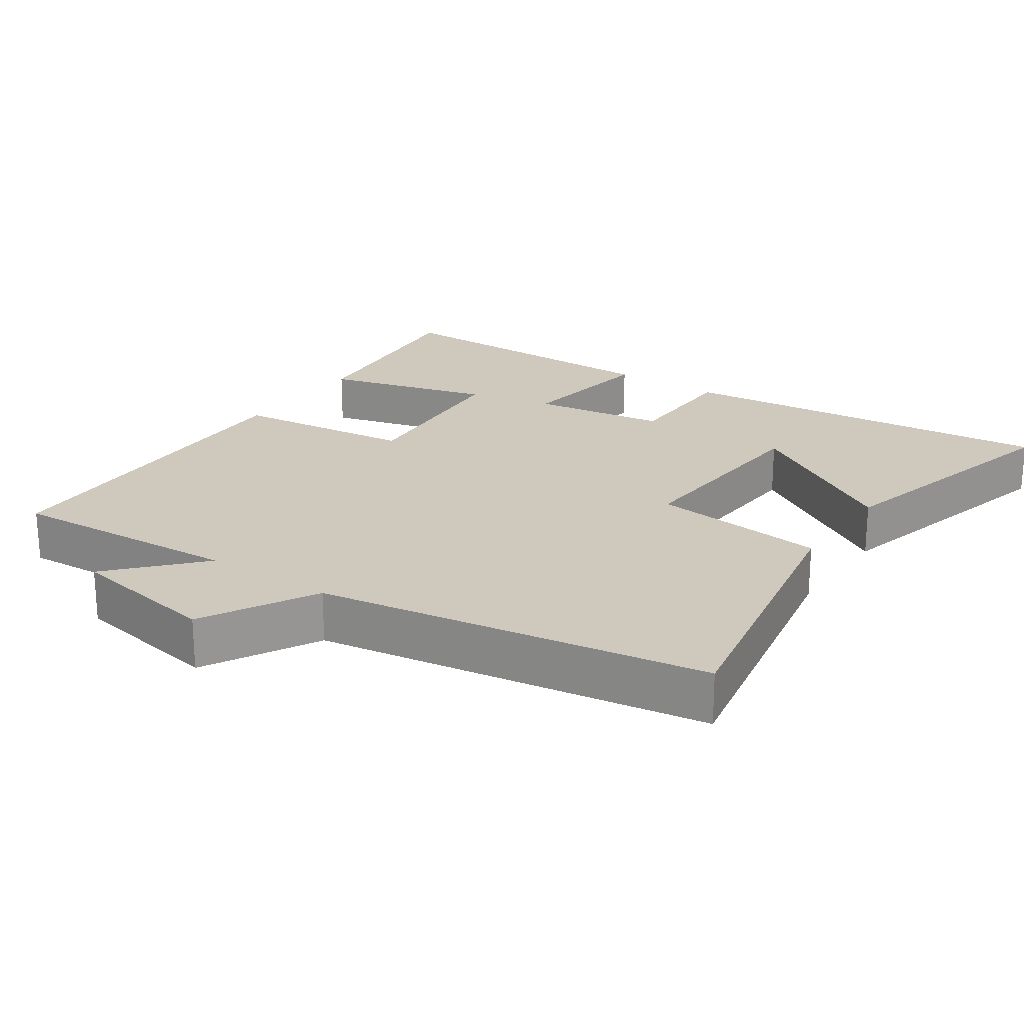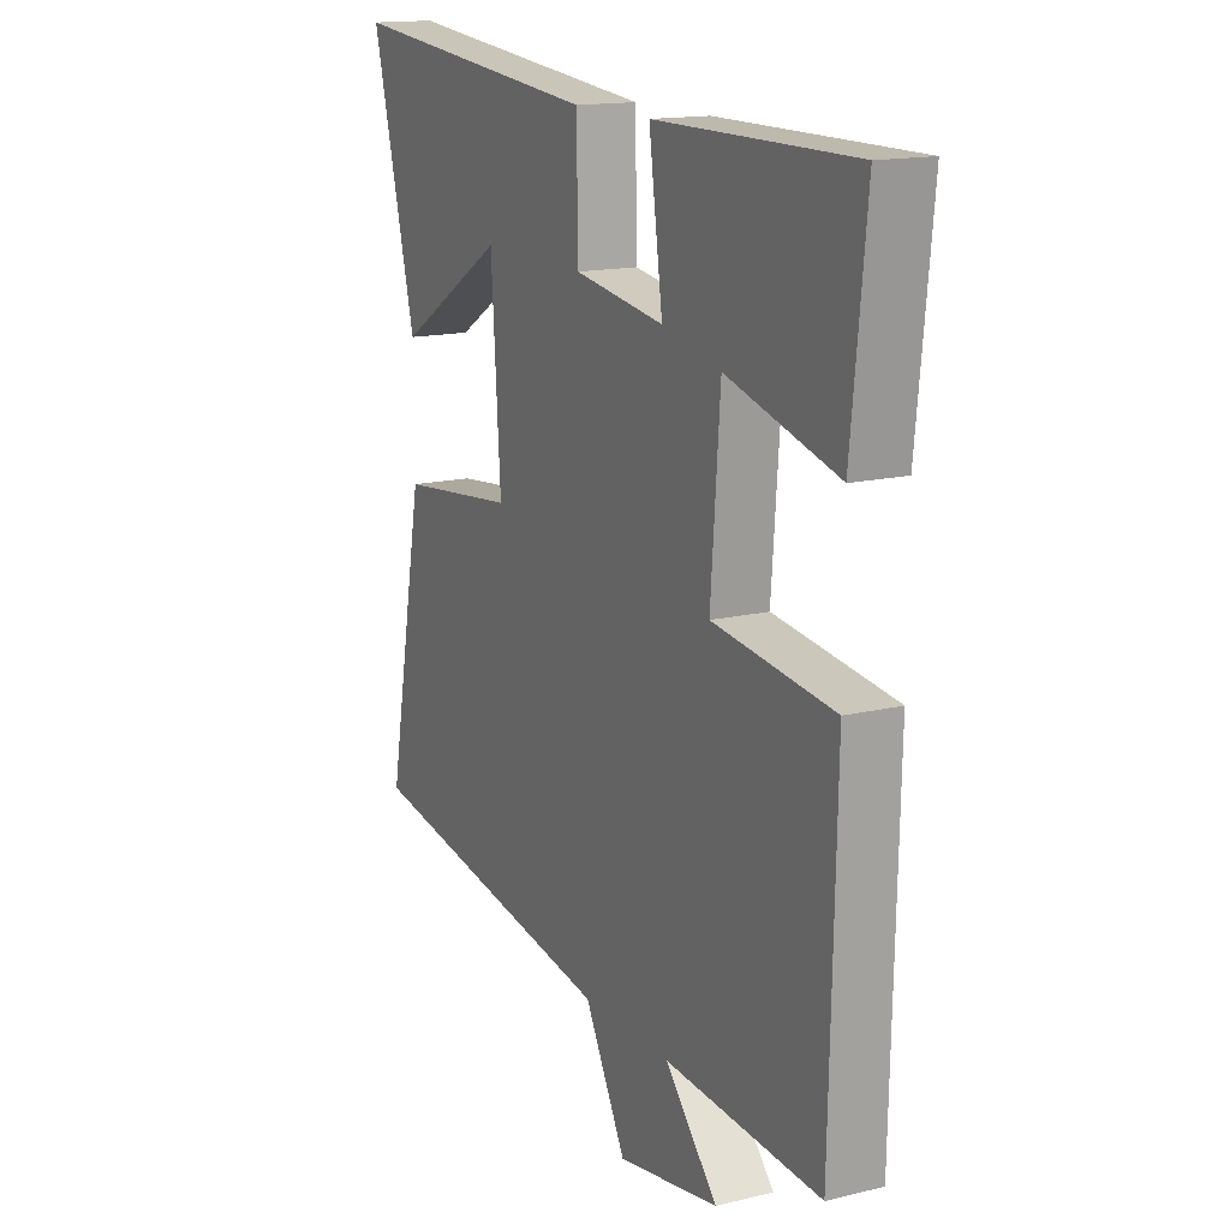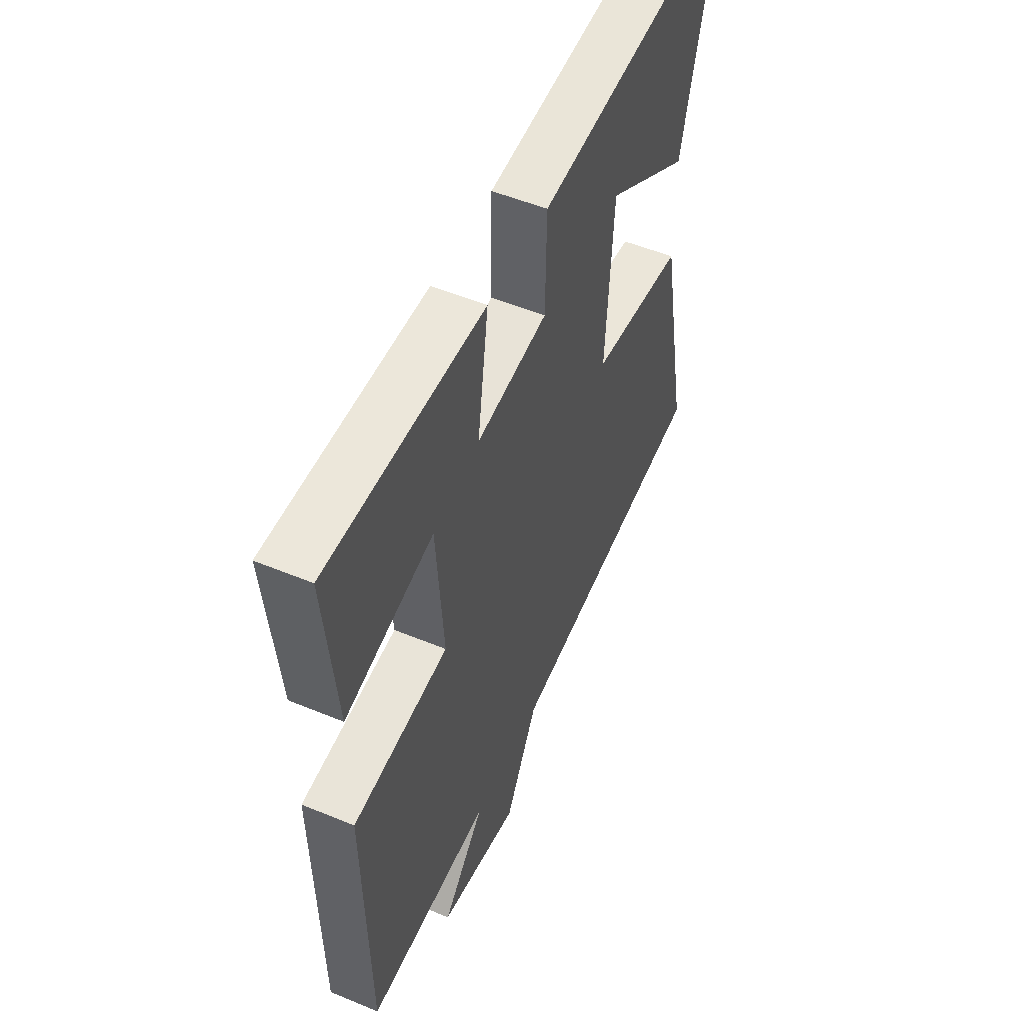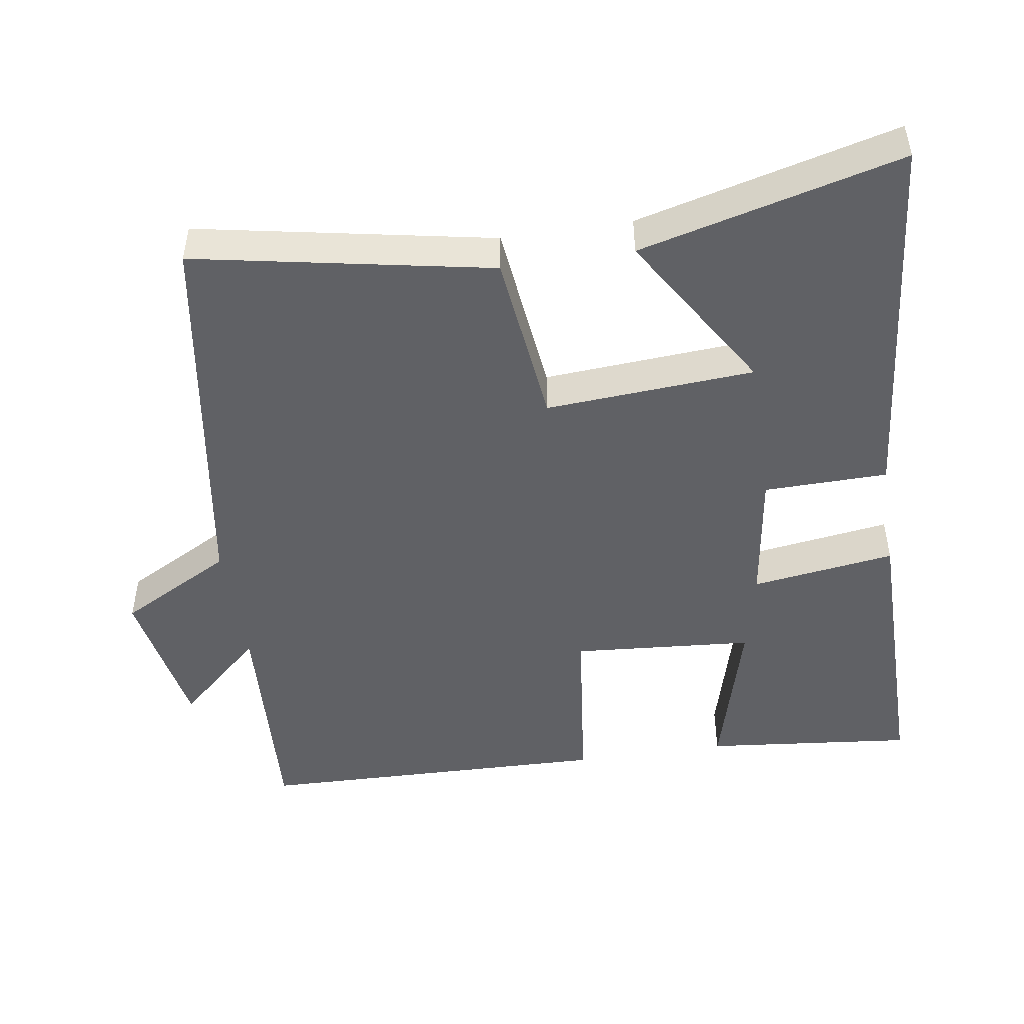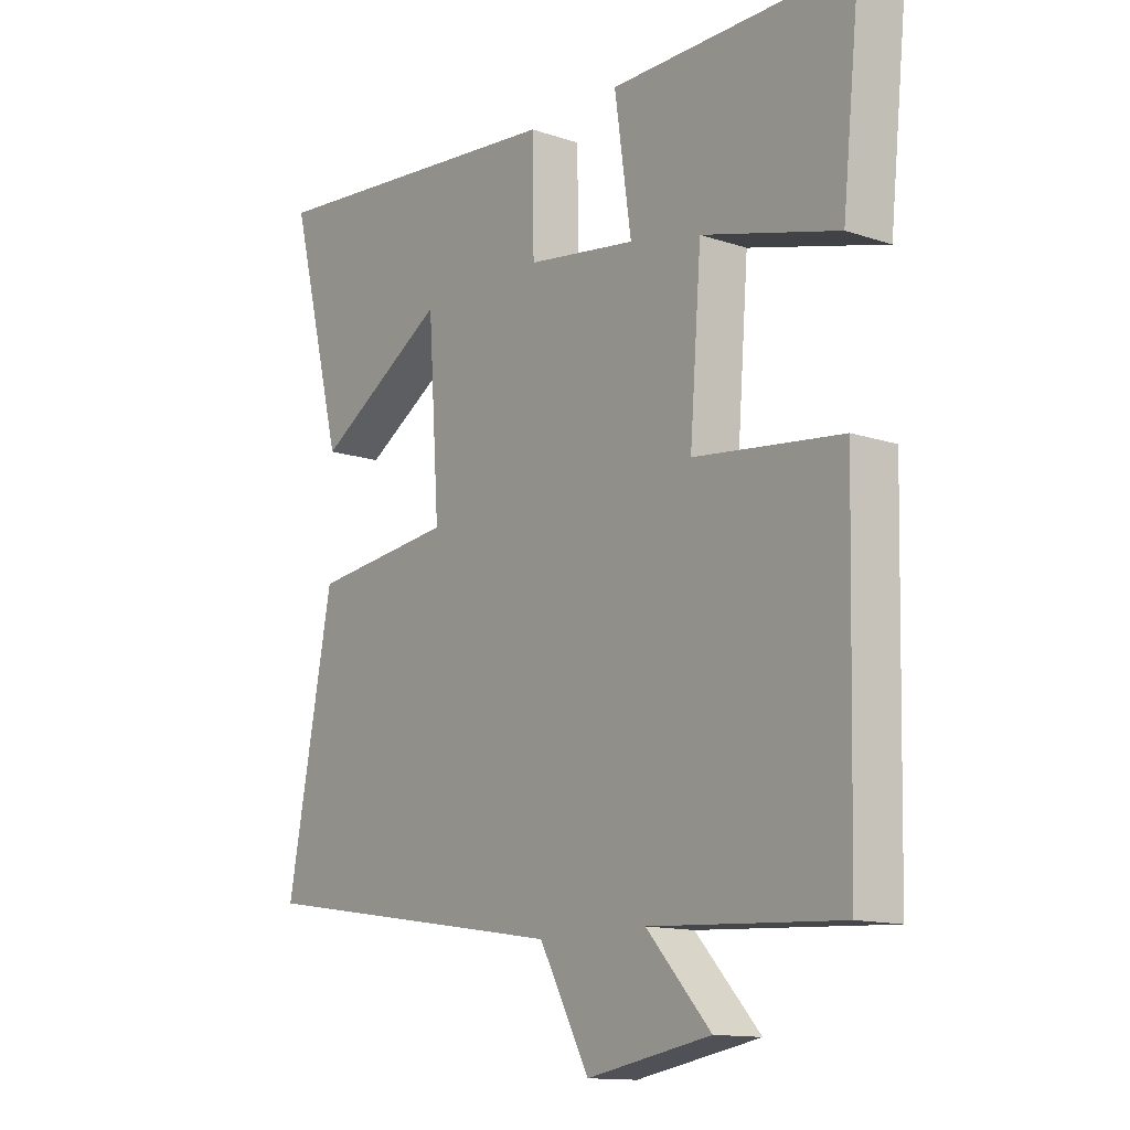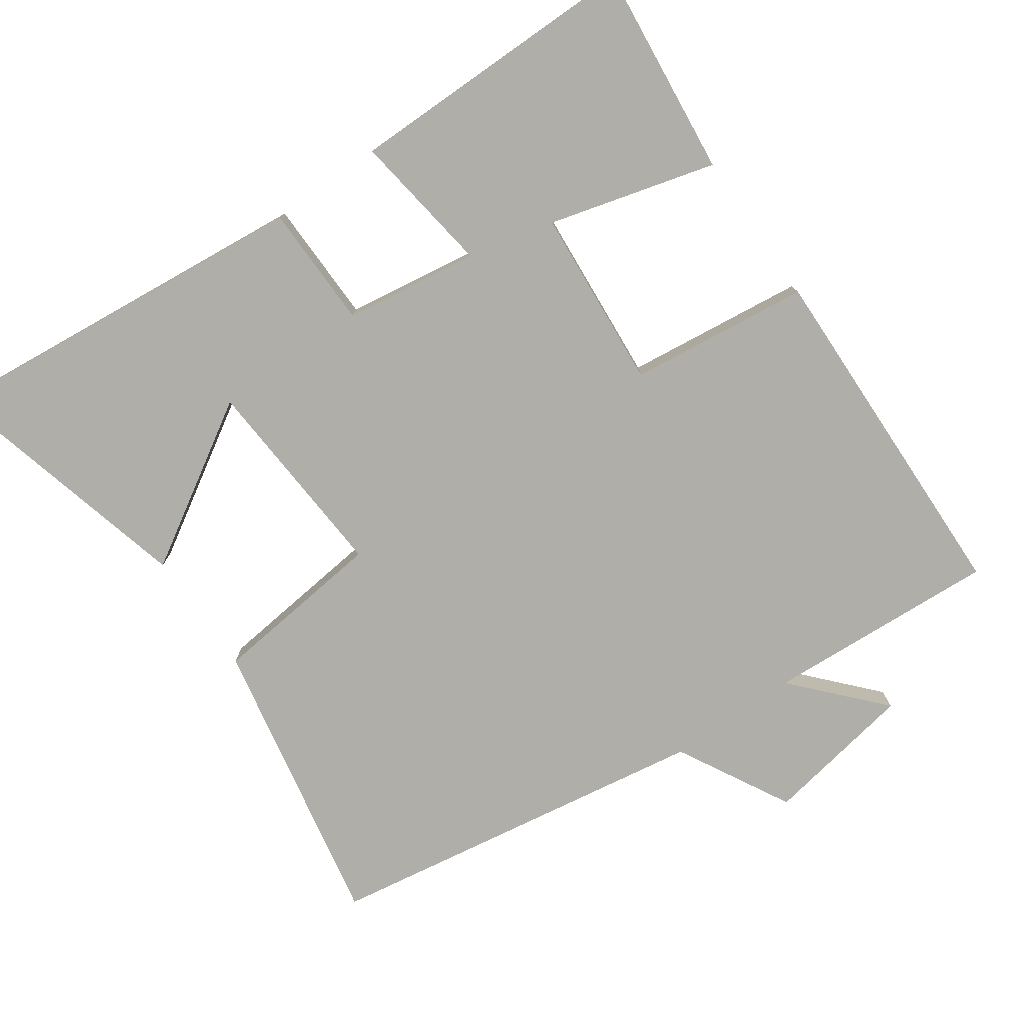
<metadata>
{"format":"obj","ext":"obj","renderer":"f3d","projection":"perspective","resolution":1024,"background":"white","views":[{"elev":22.4,"azim":-145.6,"up":"+Y"},{"elev":15.3,"azim":62.9,"up":"+Z"},{"elev":51.8,"azim":114.2,"up":"+Z"},{"elev":-47.9,"azim":-81.2,"up":"+Y"},{"elev":-13.2,"azim":52.6,"up":"+Z"},{"elev":-77.5,"azim":35.0,"up":"+Y"}]}
</metadata>
<code>
v -0.58 0.07 -0.413
v -0.5 0.07 0.003
v -0.251 0.07 0.031
v -0.271 0.07 0.325
v -0.5 0.07 0.185
v -0.594 0.07 0.553
v -0.052 0.07 0.5
v -0.049 0.07 0.325
v 0.141 0.07 0.297
v 0.112 0.07 0.5
v 0.531 0.07 0.501
v 0.5 0.07 0.205
v 0.265 0.07 0.269
v 0.245 0.07 0.013
v 0.5 0.07 -0.017
v 0.488 0.07 -0.519
v 0.159 0.07 -0.5
v 0.27 0.07 -0.622
v 0.056 0.07 -0.66
v -0.031 0.07 -0.5
v -0.58 0 -0.413
v -0.5 0 0.003
v -0.251 0 0.031
v -0.271 0 0.325
v -0.5 0 0.185
v -0.594 0 0.553
v -0.052 0 0.5
v -0.049 0 0.325
v 0.141 0 0.297
v 0.112 0 0.5
v 0.531 0 0.501
v 0.5 0 0.205
v 0.265 0 0.269
v 0.245 0 0.013
v 0.5 0 -0.017
v 0.488 0 -0.519
v 0.159 0 -0.5
v 0.27 0 -0.622
v 0.056 0 -0.66
v -0.031 0 -0.5
f 17 18 19 20
f 1 2 3
f 20 1 3
f 17 20 3
f 16 17 3
f 15 16 3
f 14 15 3
f 13 14 3 4
f 10 11 12 13
f 9 10 13
f 8 9 13 4
f 7 8 4
f 4 5 6 7
f 40 39 38 37
f 23 22 21
f 23 21 40
f 23 40 37
f 23 37 36
f 23 36 35
f 23 35 34
f 24 23 34 33
f 33 32 31 30
f 33 30 29
f 24 33 29 28
f 24 28 27
f 27 26 25 24
f 1 21 22 2
f 2 22 23 3
f 3 23 24 4
f 4 24 25 5
f 5 25 26 6
f 6 26 27 7
f 7 27 28 8
f 8 28 29 9
f 9 29 30 10
f 10 30 31 11
f 11 31 32 12
f 12 32 33 13
f 13 33 34 14
f 14 34 35 15
f 15 35 36 16
f 16 36 37 17
f 17 37 38 18
f 18 38 39 19
f 19 39 40 20
f 20 40 21 1

</code>
